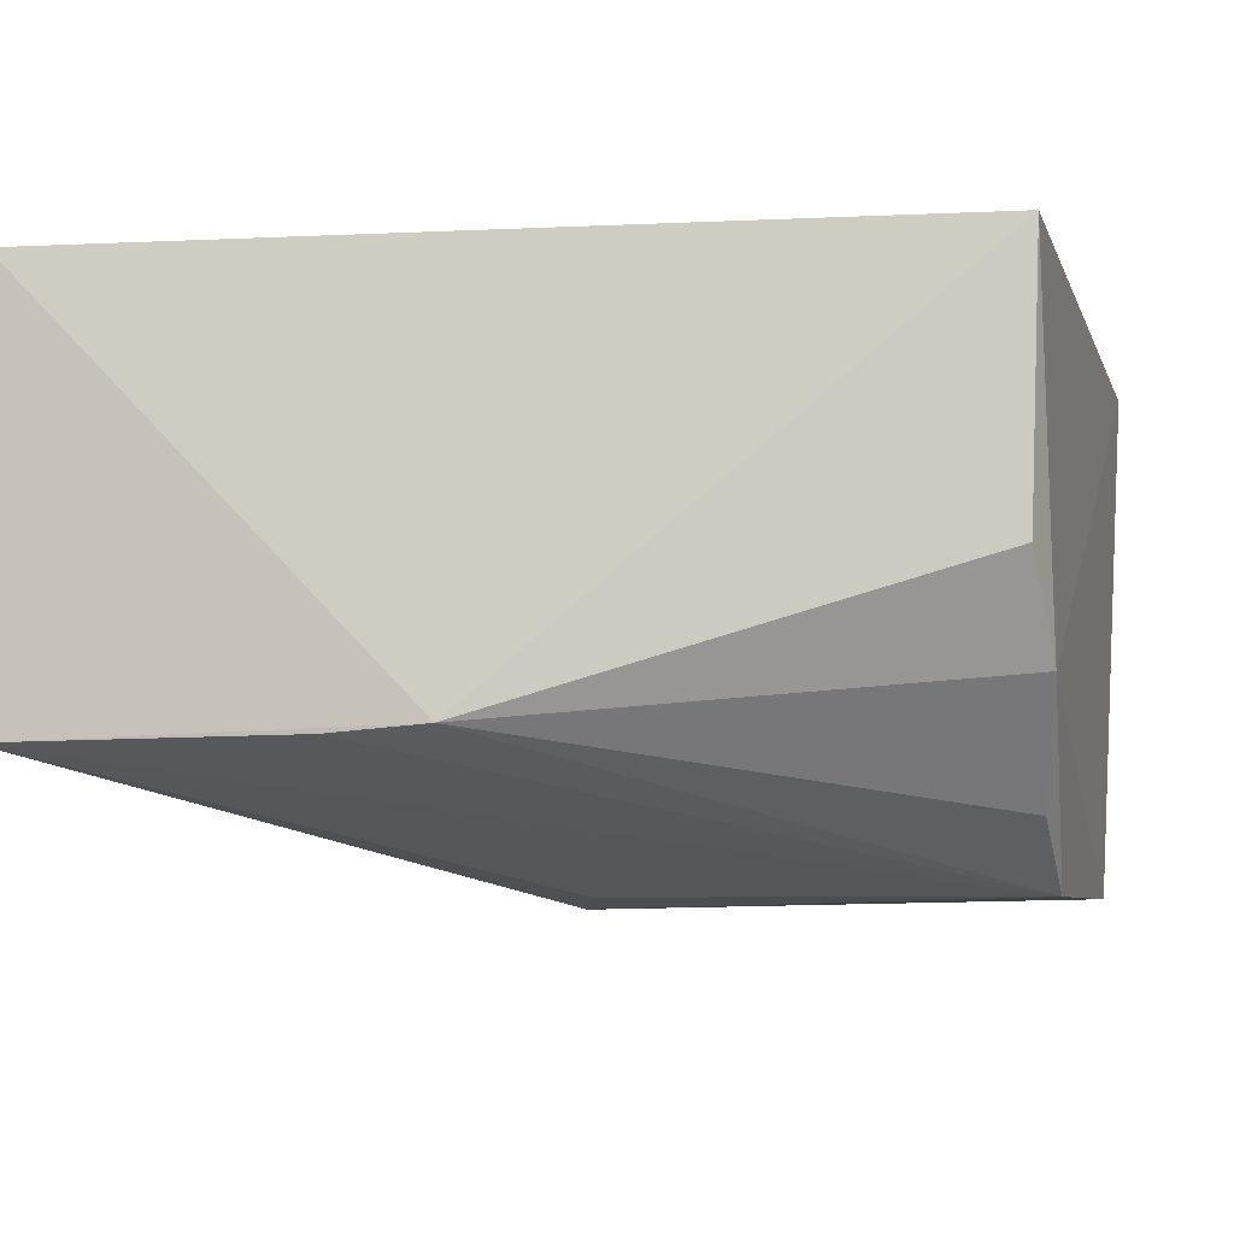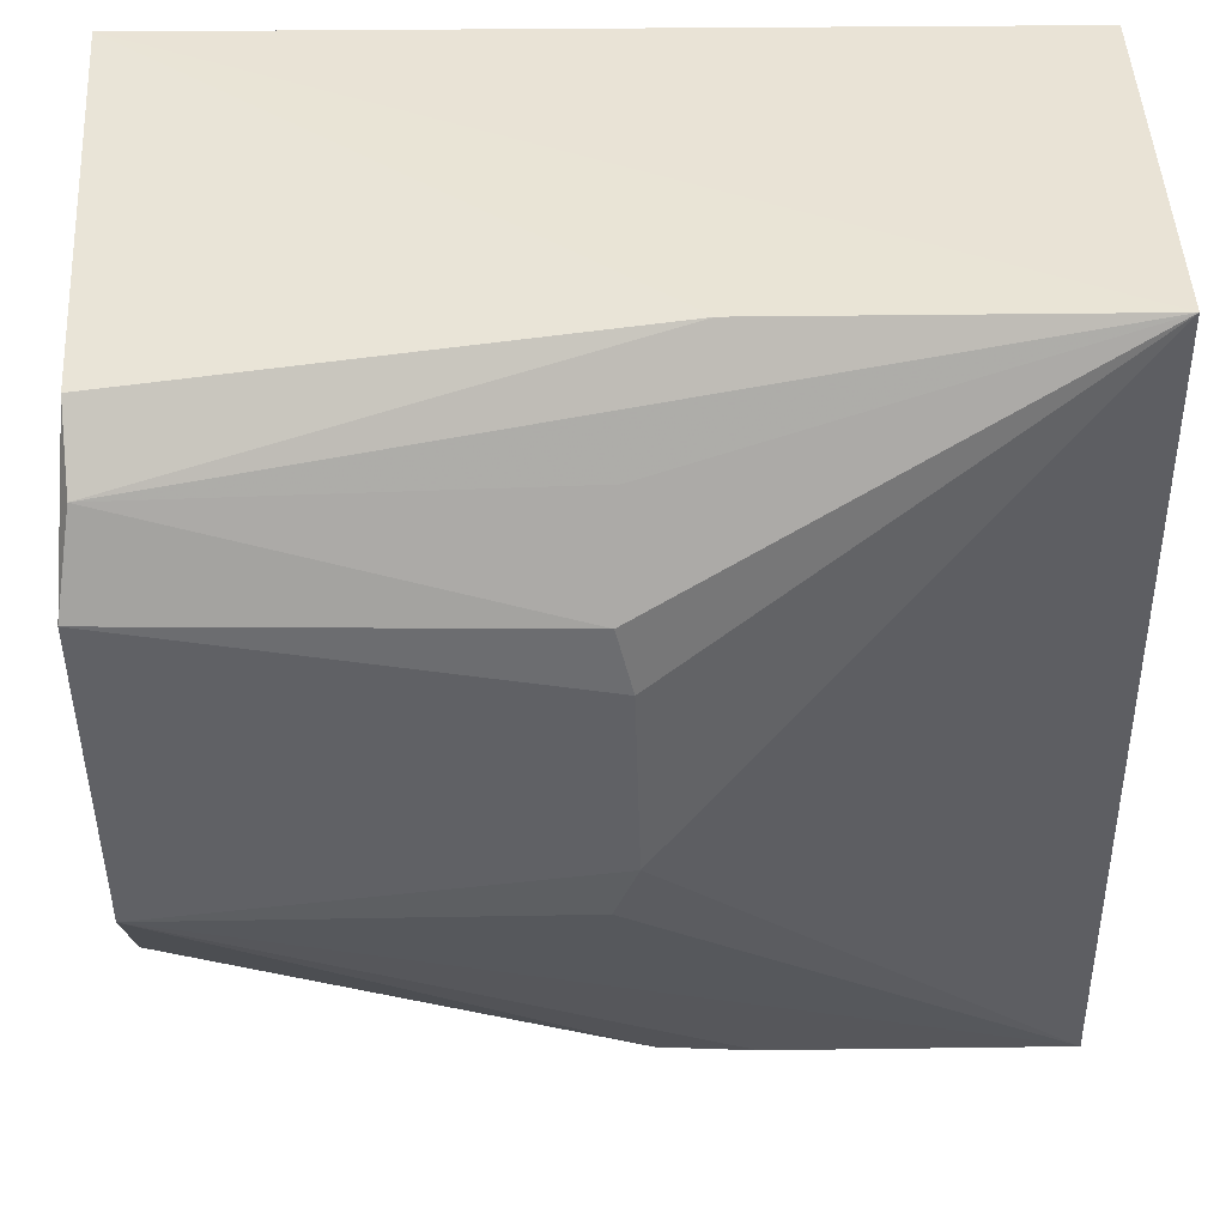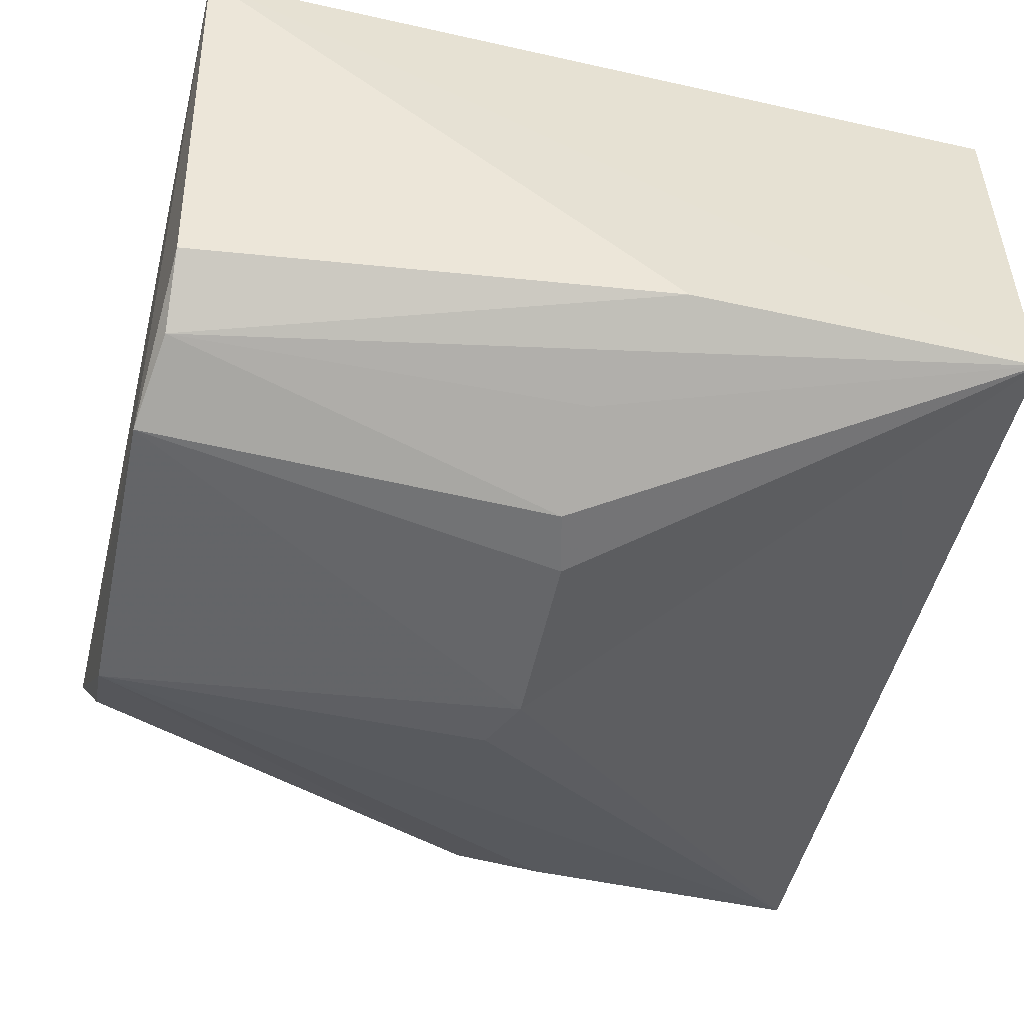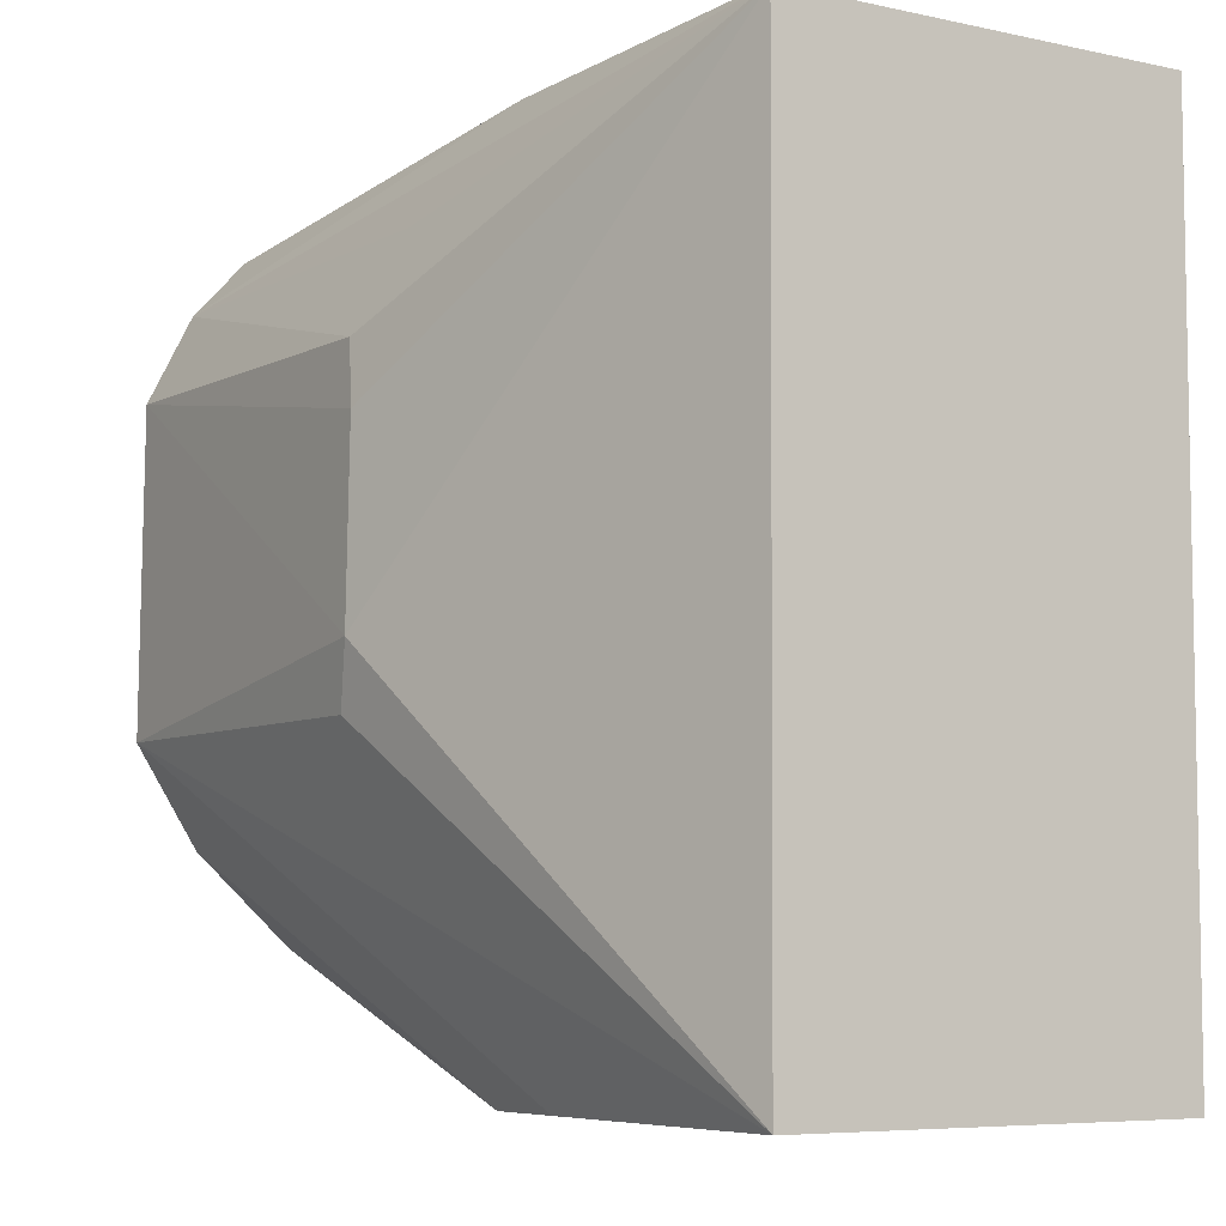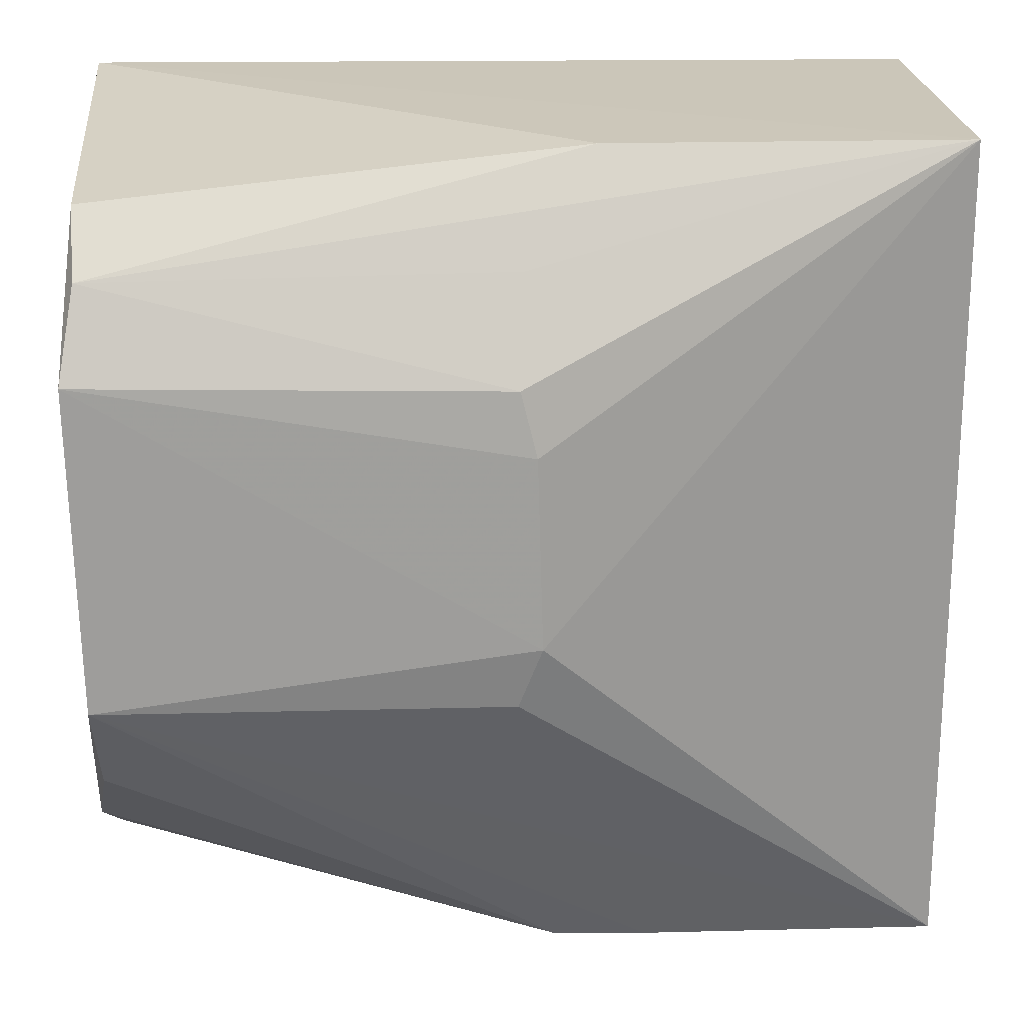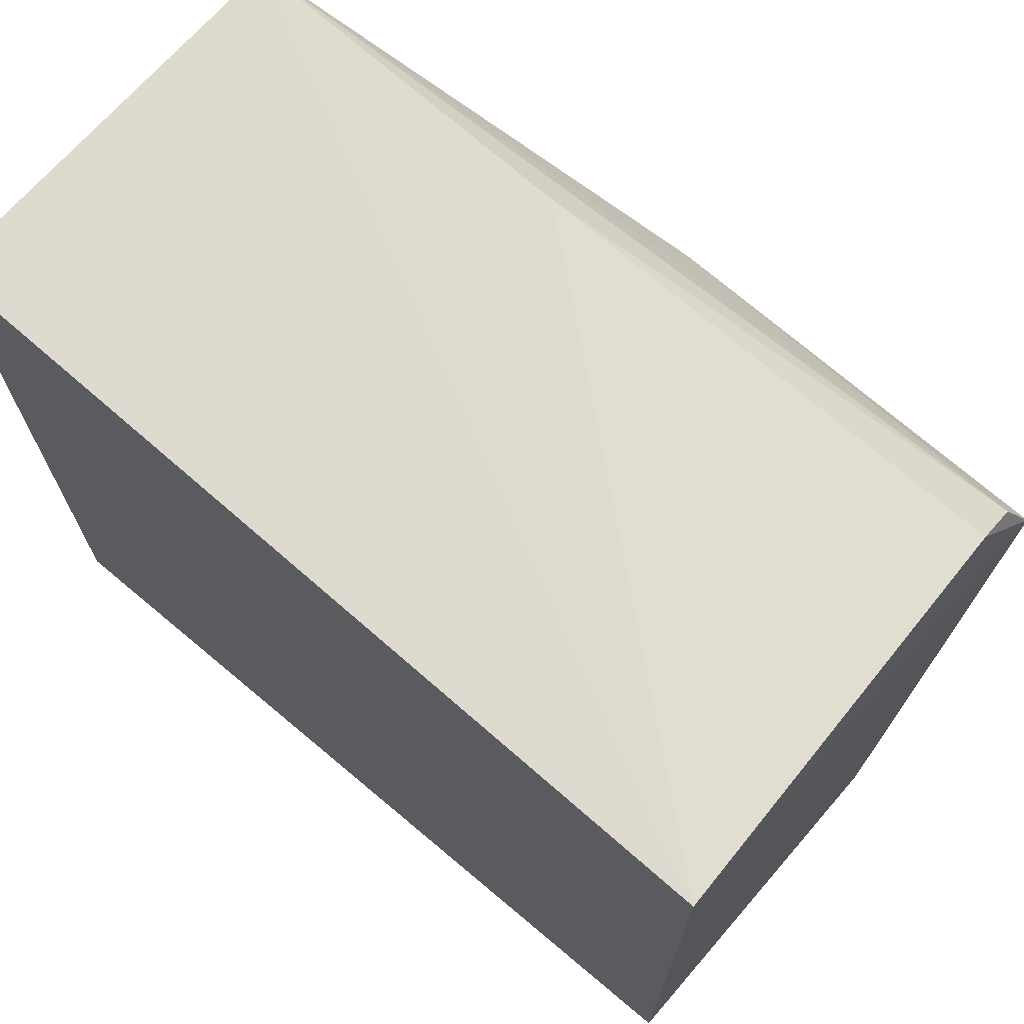
<metadata>
{"format":"obj","ext":"obj","renderer":"f3d","projection":"perspective","resolution":1024,"background":"white","views":[{"elev":-7.6,"azim":14.6,"up":"+Z"},{"elev":42.0,"azim":179.1,"up":"+Y"},{"elev":-50.0,"azim":166.3,"up":"+Z"},{"elev":-6.4,"azim":-122.6,"up":"+Y"},{"elev":20.9,"azim":177.6,"up":"+Y"},{"elev":70.8,"azim":41.4,"up":"+Y"}]}
</metadata>
<code>
v 0.02794 0.02142 0.02528
v 0.02786 -0.01331 0.02488
v 0.02707 -0.001847 0.001513
v -0.01073 0.02129 0.007115
v -0.01074 -0.01622 0.02541
v 0.02704 0.01914 0.006133
v 0.02785 -0.01041 0.009085
v -0.01074 0.02127 0.02541
v -0.01074 -0.01619 0.00693
v 0.008737 0.01223 0.0018
v 0.005297 0.02126 0.007149
v 0.02744 0.01256 0.001842
v 0.00696 -0.01627 0.007239
v 0.00779 0.000929 0.001231
v 0.02686 0.01648 0.003645
v 0.002649 -0.01623 0.006955
v 0.02699 -0.006343 0.004276
v 0.02739 -0.01309 0.01326
v 0.008029 0.009386 0.001504
v 0.008817 -0.001862 0.00163
v 0.008476 0.01662 0.00413
f 5 2 1
f 7 1 2
f 8 5 1
f 8 1 4
f 9 8 4
f 9 5 8
f 11 4 1
f 11 1 6
f 12 6 1
f 12 1 7
f 12 7 3
f 13 2 5
f 13 5 9
f 14 9 4
f 14 12 3
f 15 11 6
f 15 6 12
f 15 4 11
f 15 12 10
f 16 13 9
f 16 9 3
f 16 3 13
f 17 13 3
f 17 3 7
f 17 7 13
f 18 13 7
f 18 7 2
f 18 2 13
f 19 14 4
f 19 4 10
f 19 10 12
f 19 12 14
f 20 14 3
f 20 3 9
f 20 9 14
f 21 15 10
f 21 10 4
f 21 4 15

</code>
